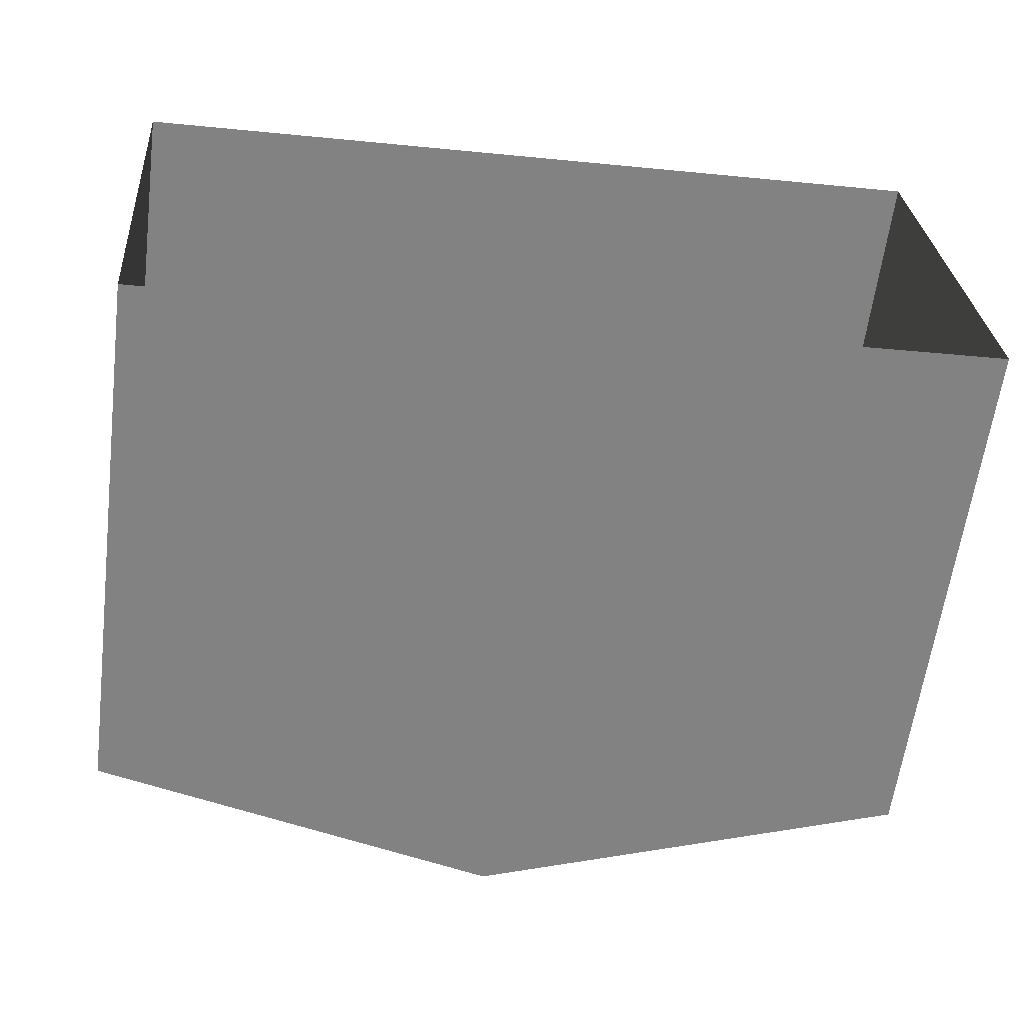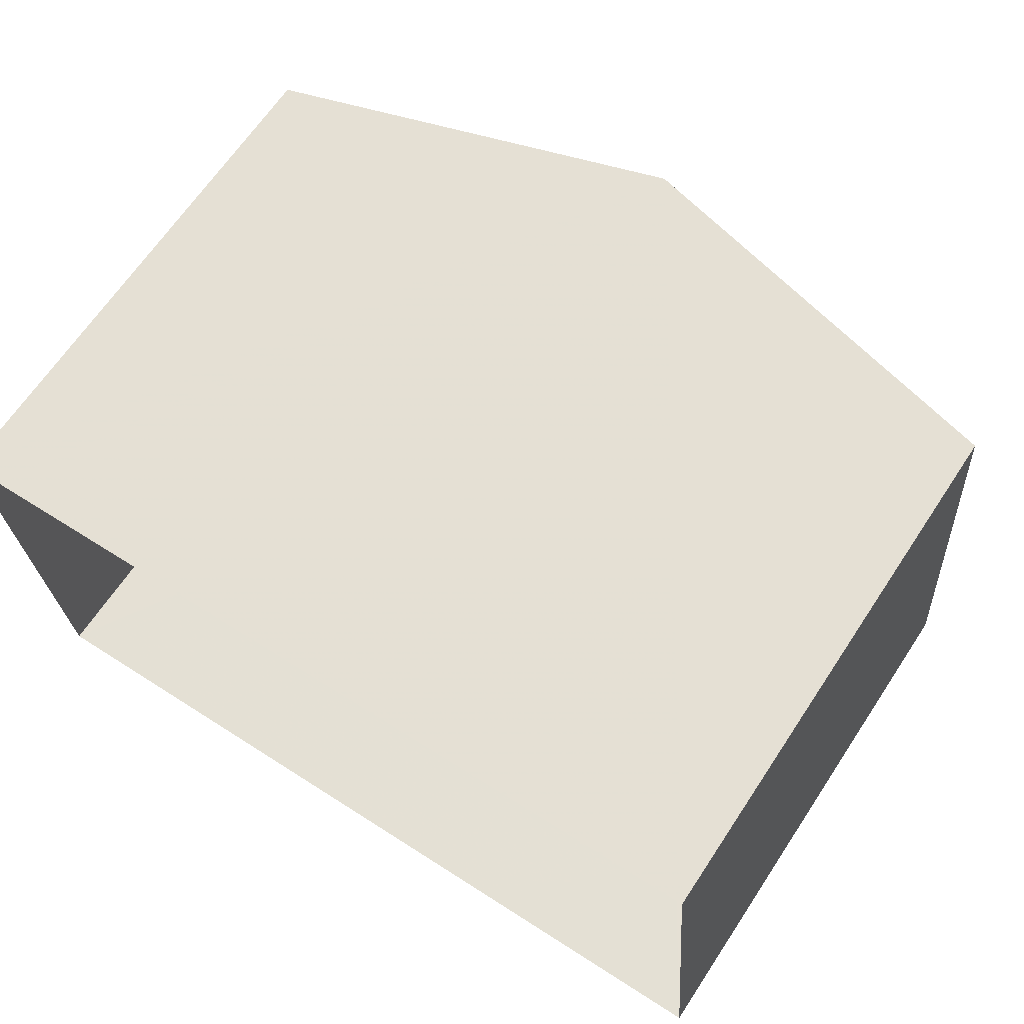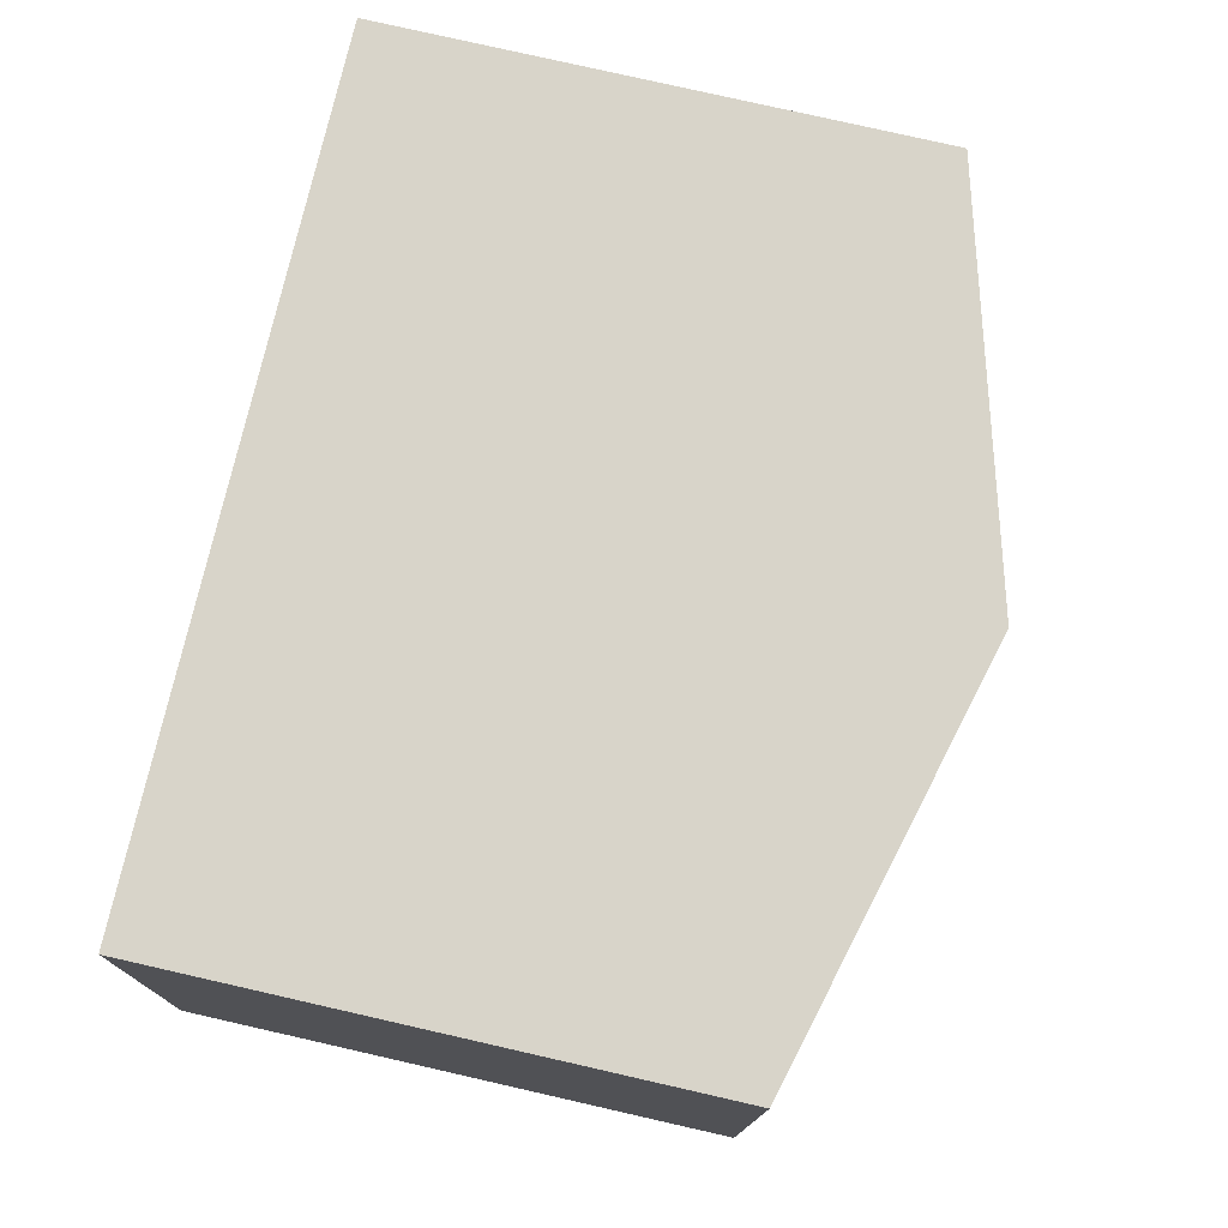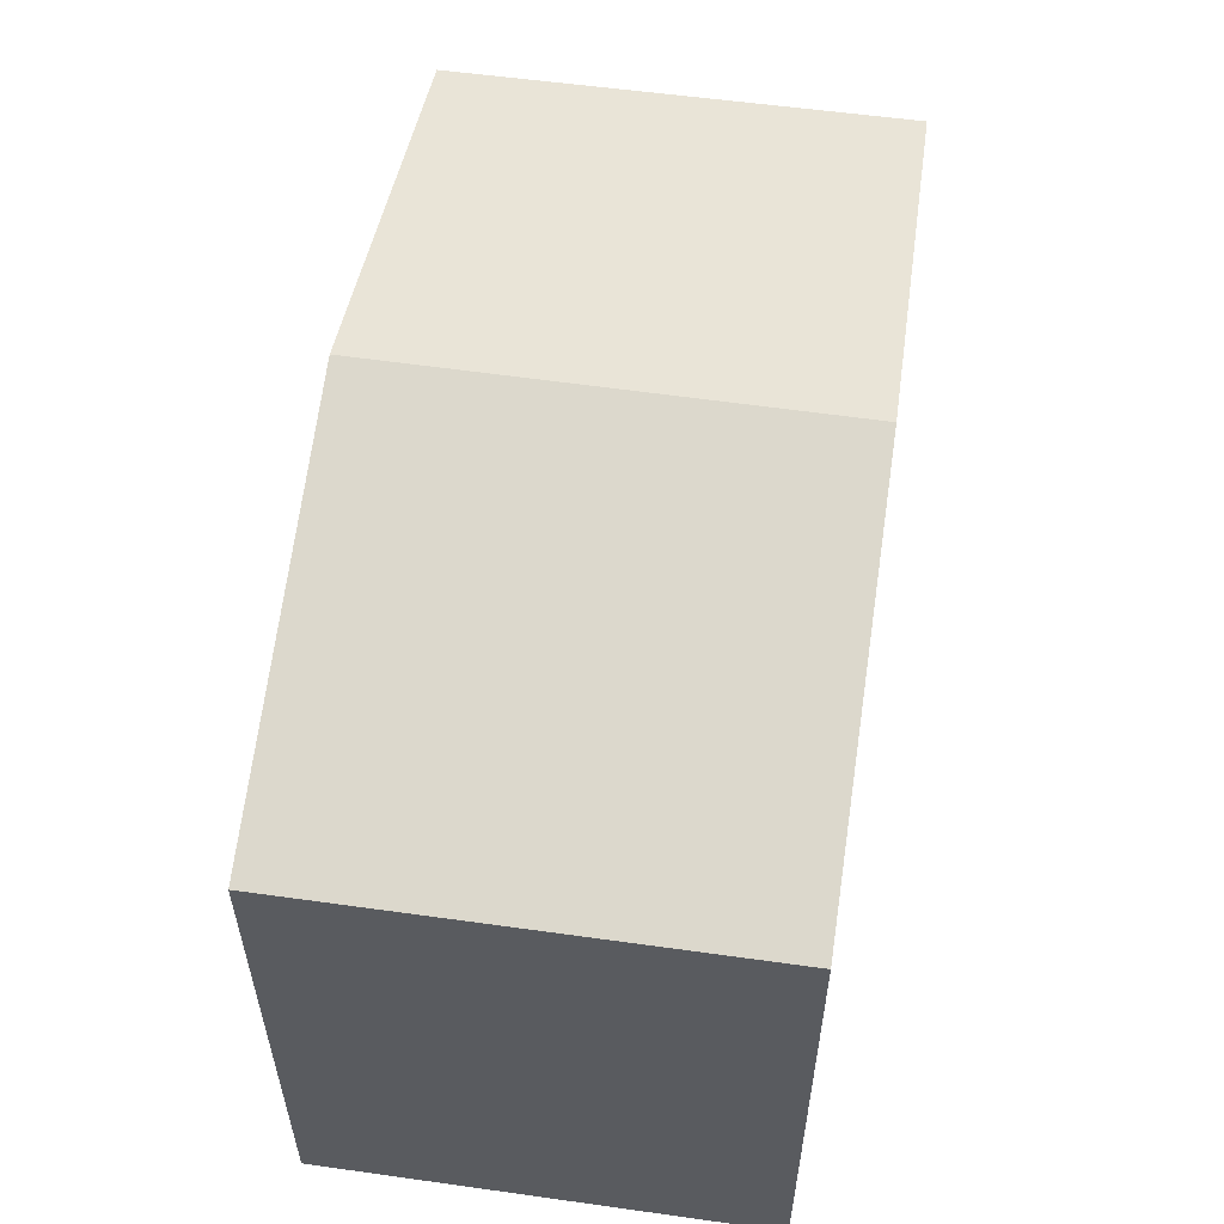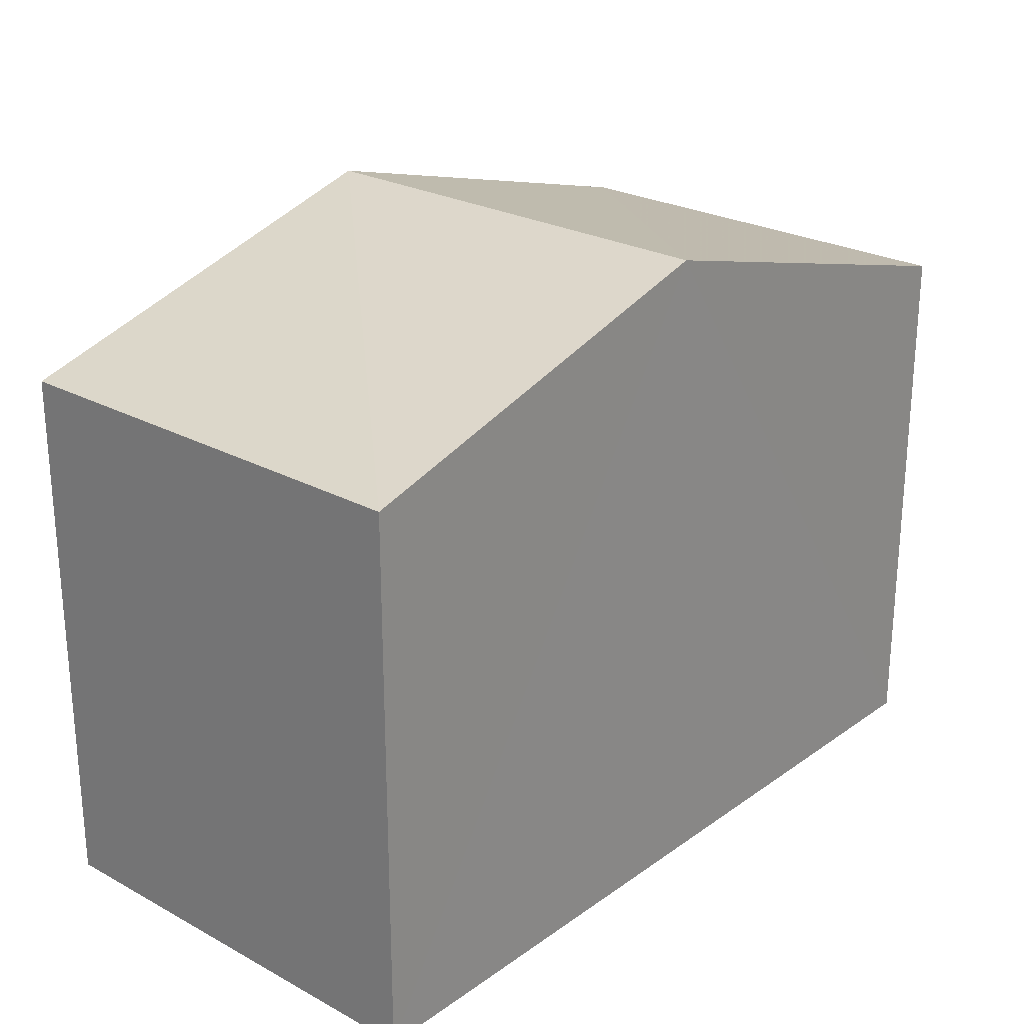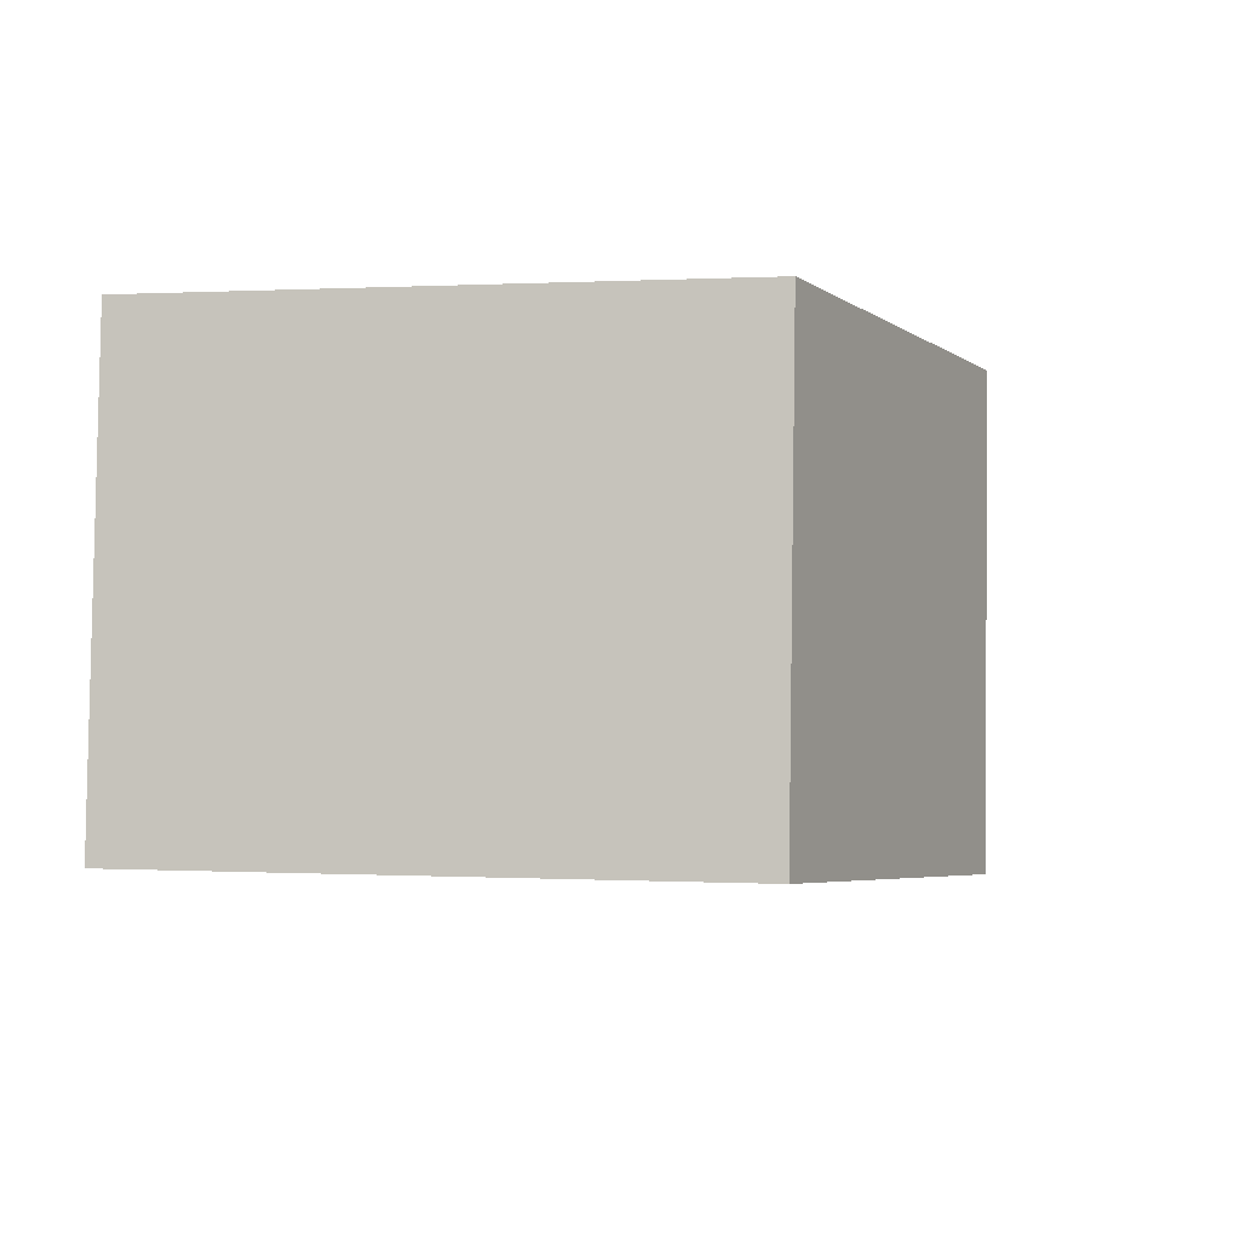
<metadata>
{"format":"obj","ext":"obj","renderer":"f3d","projection":"perspective","resolution":1024,"background":"white","views":[{"elev":-61.1,"azim":172.8,"up":"+Y"},{"elev":66.4,"azim":-146.4,"up":"+Y"},{"elev":79.7,"azim":-77.3,"up":"+Y"},{"elev":56.9,"azim":94.0,"up":"+Z"},{"elev":25.0,"azim":126.8,"up":"+Z"},{"elev":0.3,"azim":-78.2,"up":"+Y"}]}
</metadata>
<code>
v -3.729e+05 -1.038e+05 30.39
v -3.729e+05 -1.038e+05 30.39
v -3.729e+05 -1.038e+05 30.39
v -3.729e+05 -1.038e+05 30.39
v -3.729e+05 -1.038e+05 39.27
v -3.729e+05 -1.038e+05 37.74
v -3.729e+05 -1.038e+05 39.27
v -3.729e+05 -1.038e+05 37.74
v -3.729e+05 -1.038e+05 37.74
v -3.729e+05 -1.038e+05 37.74
f 1 2 3
f 4 1 3
f 5 6 7
f 5 8 6
f 7 9 5
f 7 10 9
f 9 2 1
f 9 10 2
f 6 3 7
f 3 2 7
f 2 10 7
f 9 1 5
f 1 4 5
f 4 8 5
f 8 4 3
f 6 8 3

</code>
